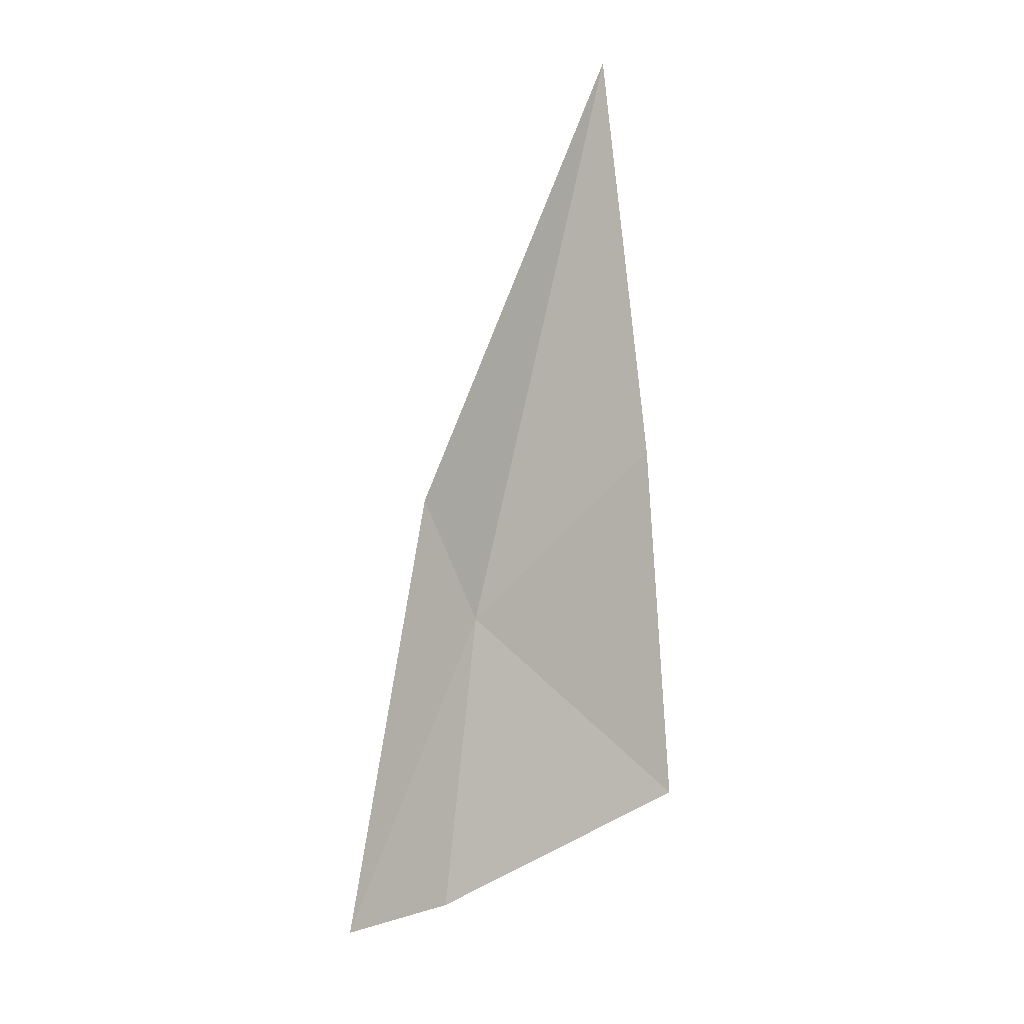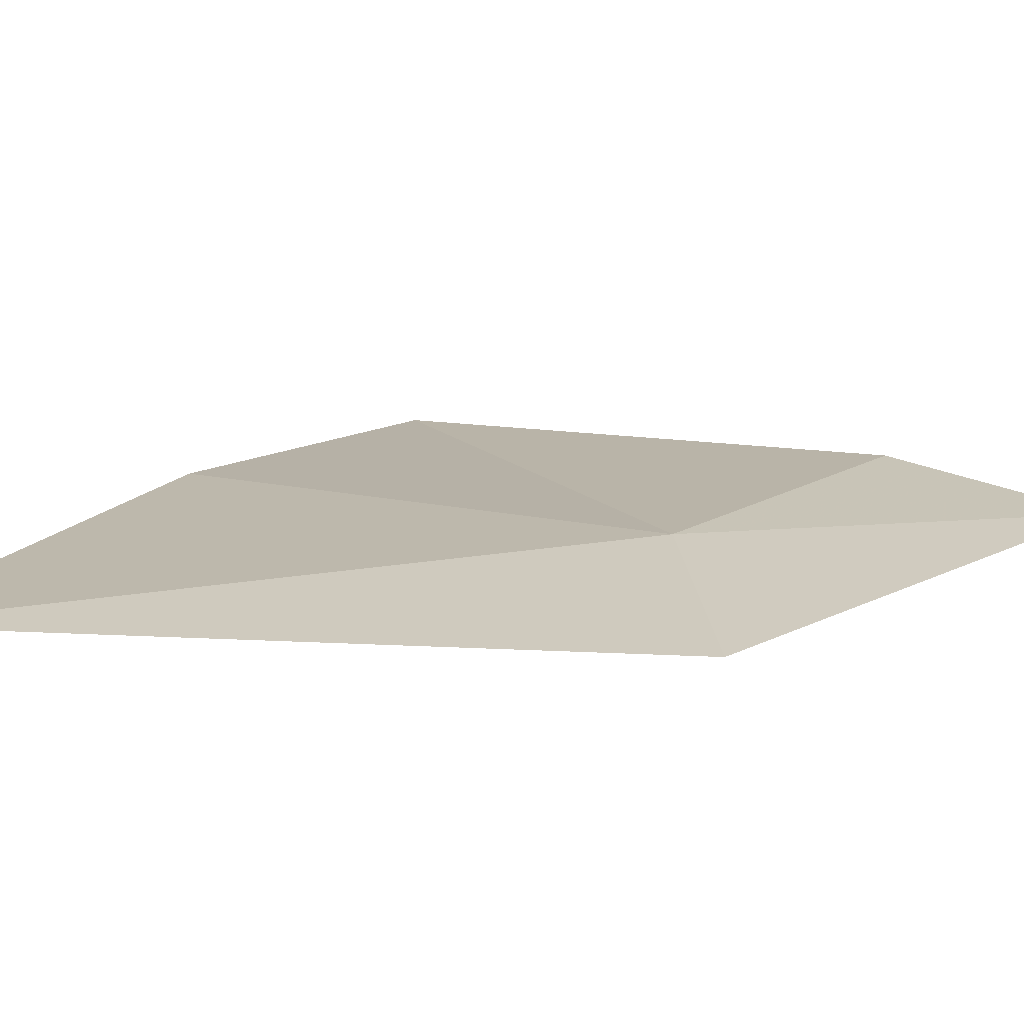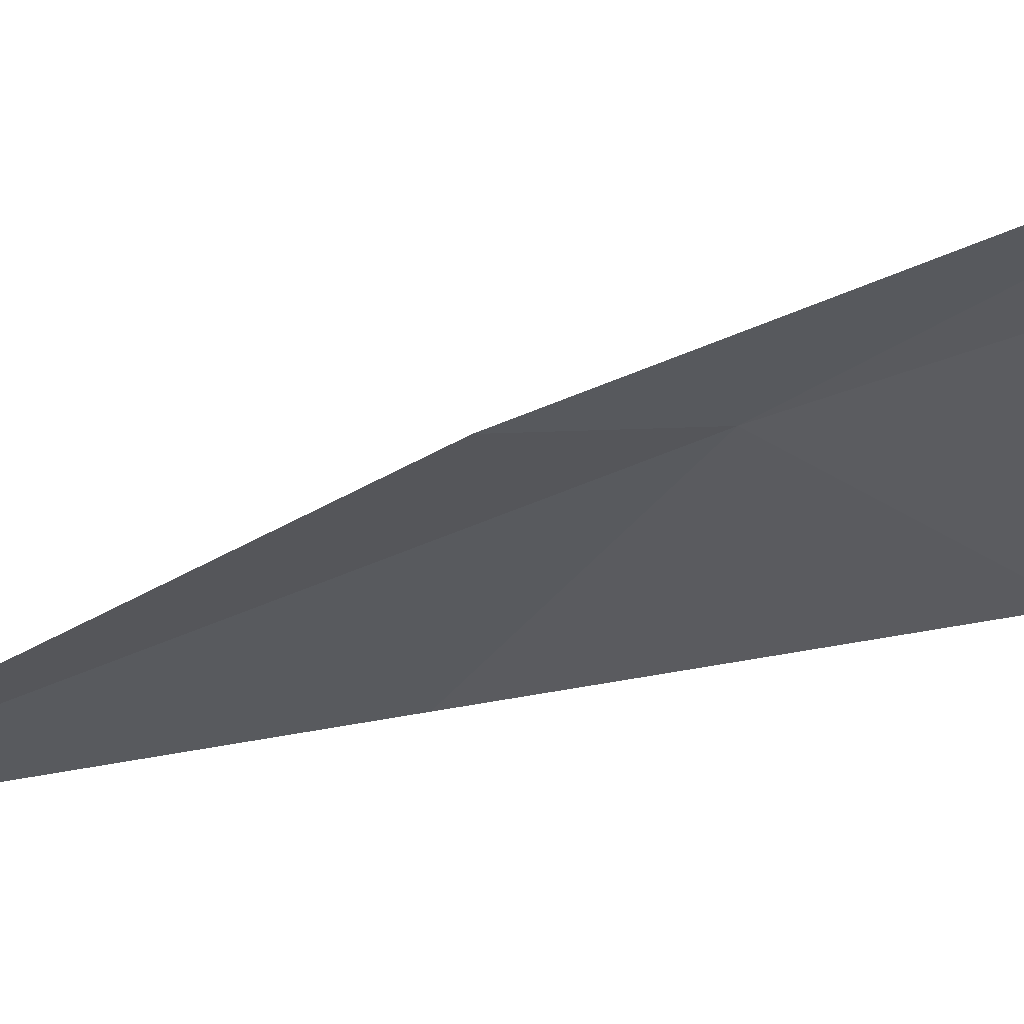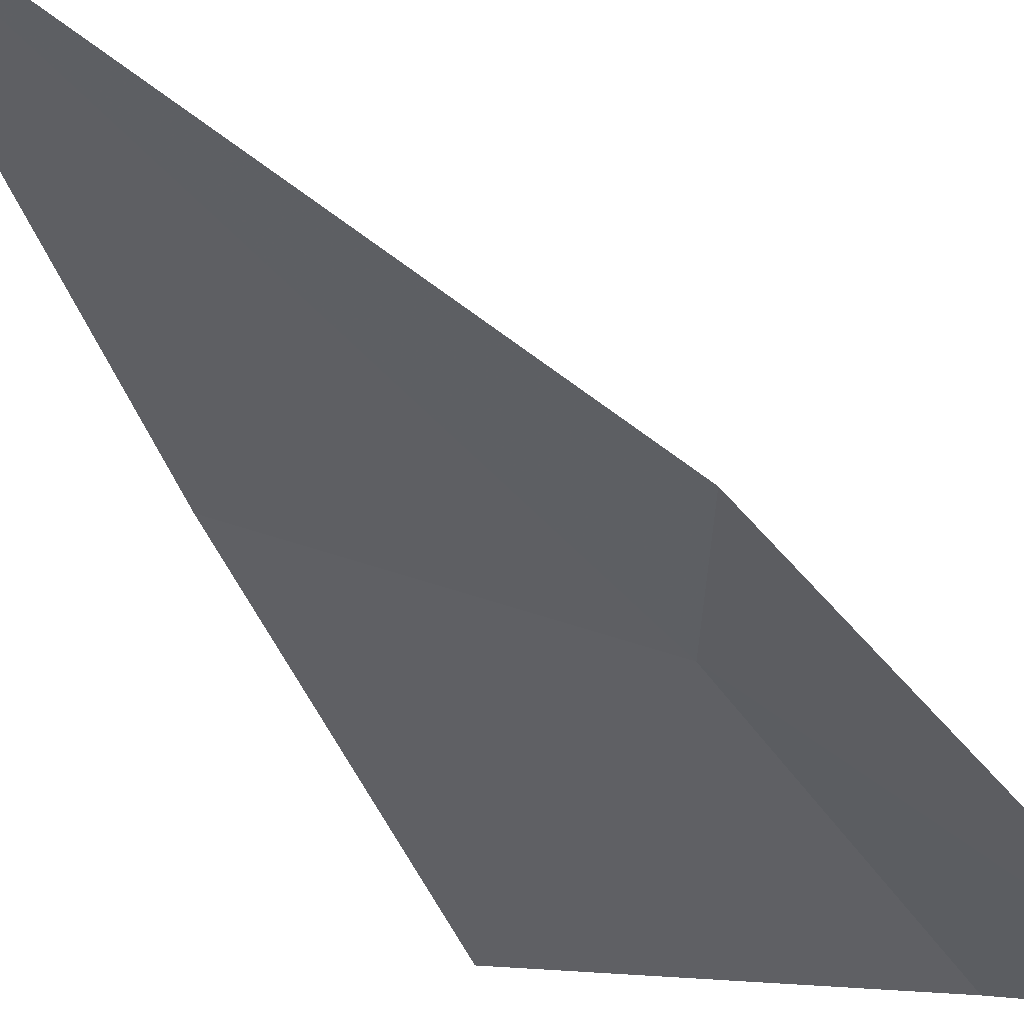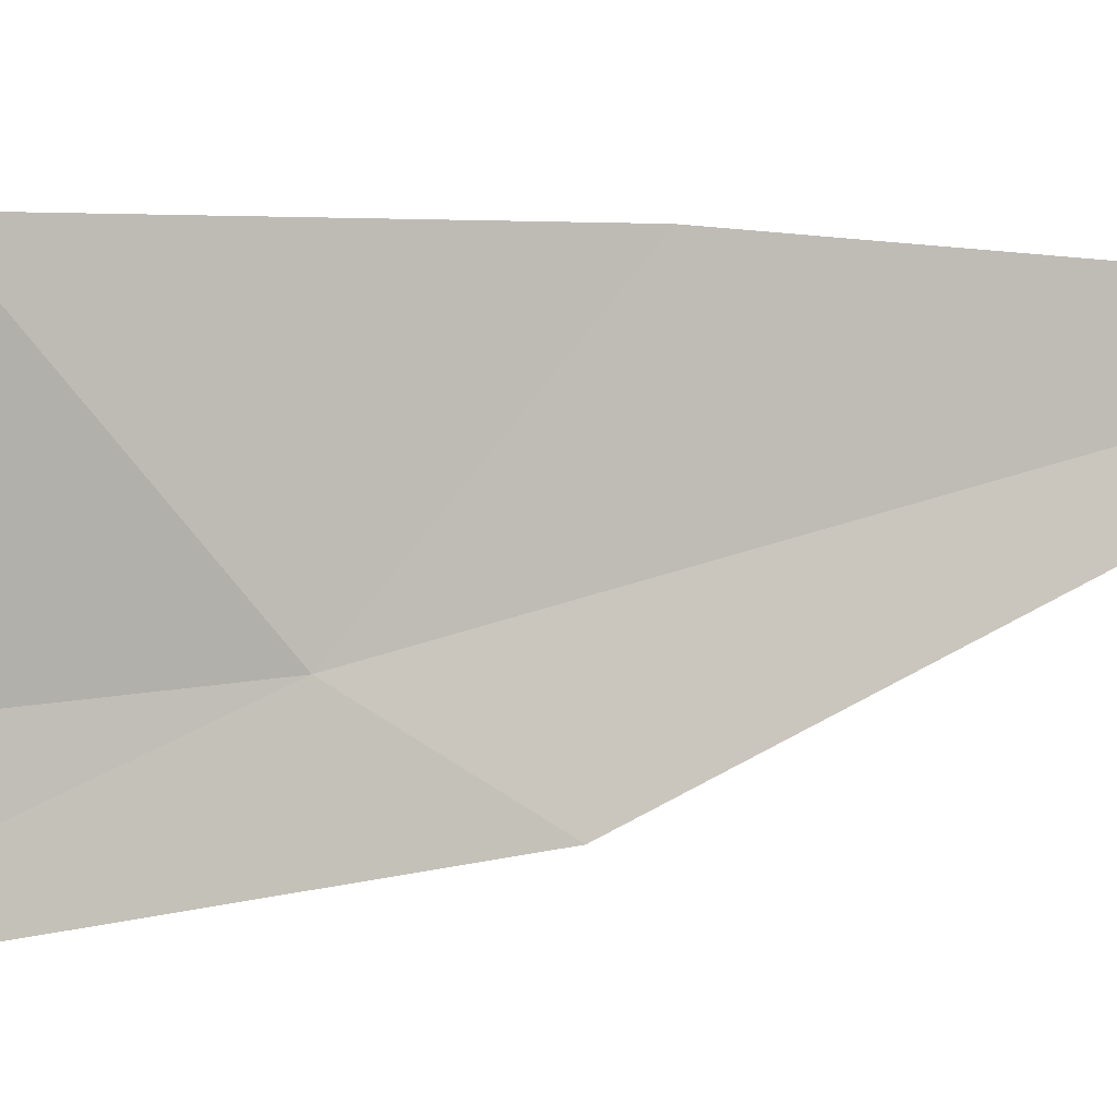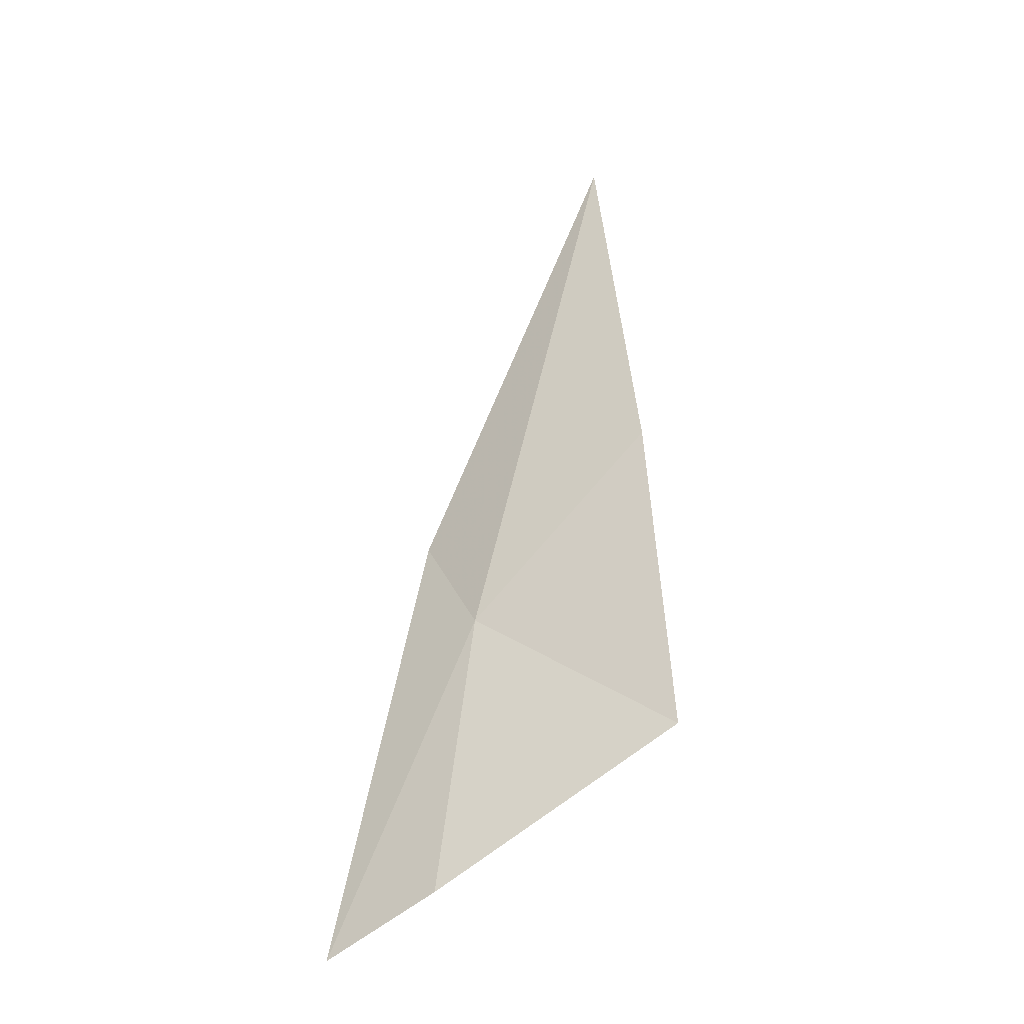
<metadata>
{"format":"obj","ext":"obj","renderer":"f3d","projection":"perspective","resolution":1024,"background":"white","views":[{"elev":8.0,"azim":-169.6,"up":"+Z"},{"elev":-3.5,"azim":22.9,"up":"+Y"},{"elev":-49.4,"azim":99.7,"up":"+Y"},{"elev":-61.0,"azim":29.2,"up":"+Y"},{"elev":-72.9,"azim":-83.6,"up":"+Y"},{"elev":-26.1,"azim":-166.9,"up":"+Z"}]}
</metadata>
<code>
v 14.71 -2.872 13.92
v 15.43 -2.729 12.06
v 15.08 -3.227 14.54
v 14.82 -2.549 12.33
v 13.55 -2.455 13.08
v 14.05 -3.207 17.02
v 13.73 -2.743 14.9
f 1 2 3
f 1 4 2
f 1 3 6
f 1 6 7
f 1 5 4
f 1 7 5

</code>
